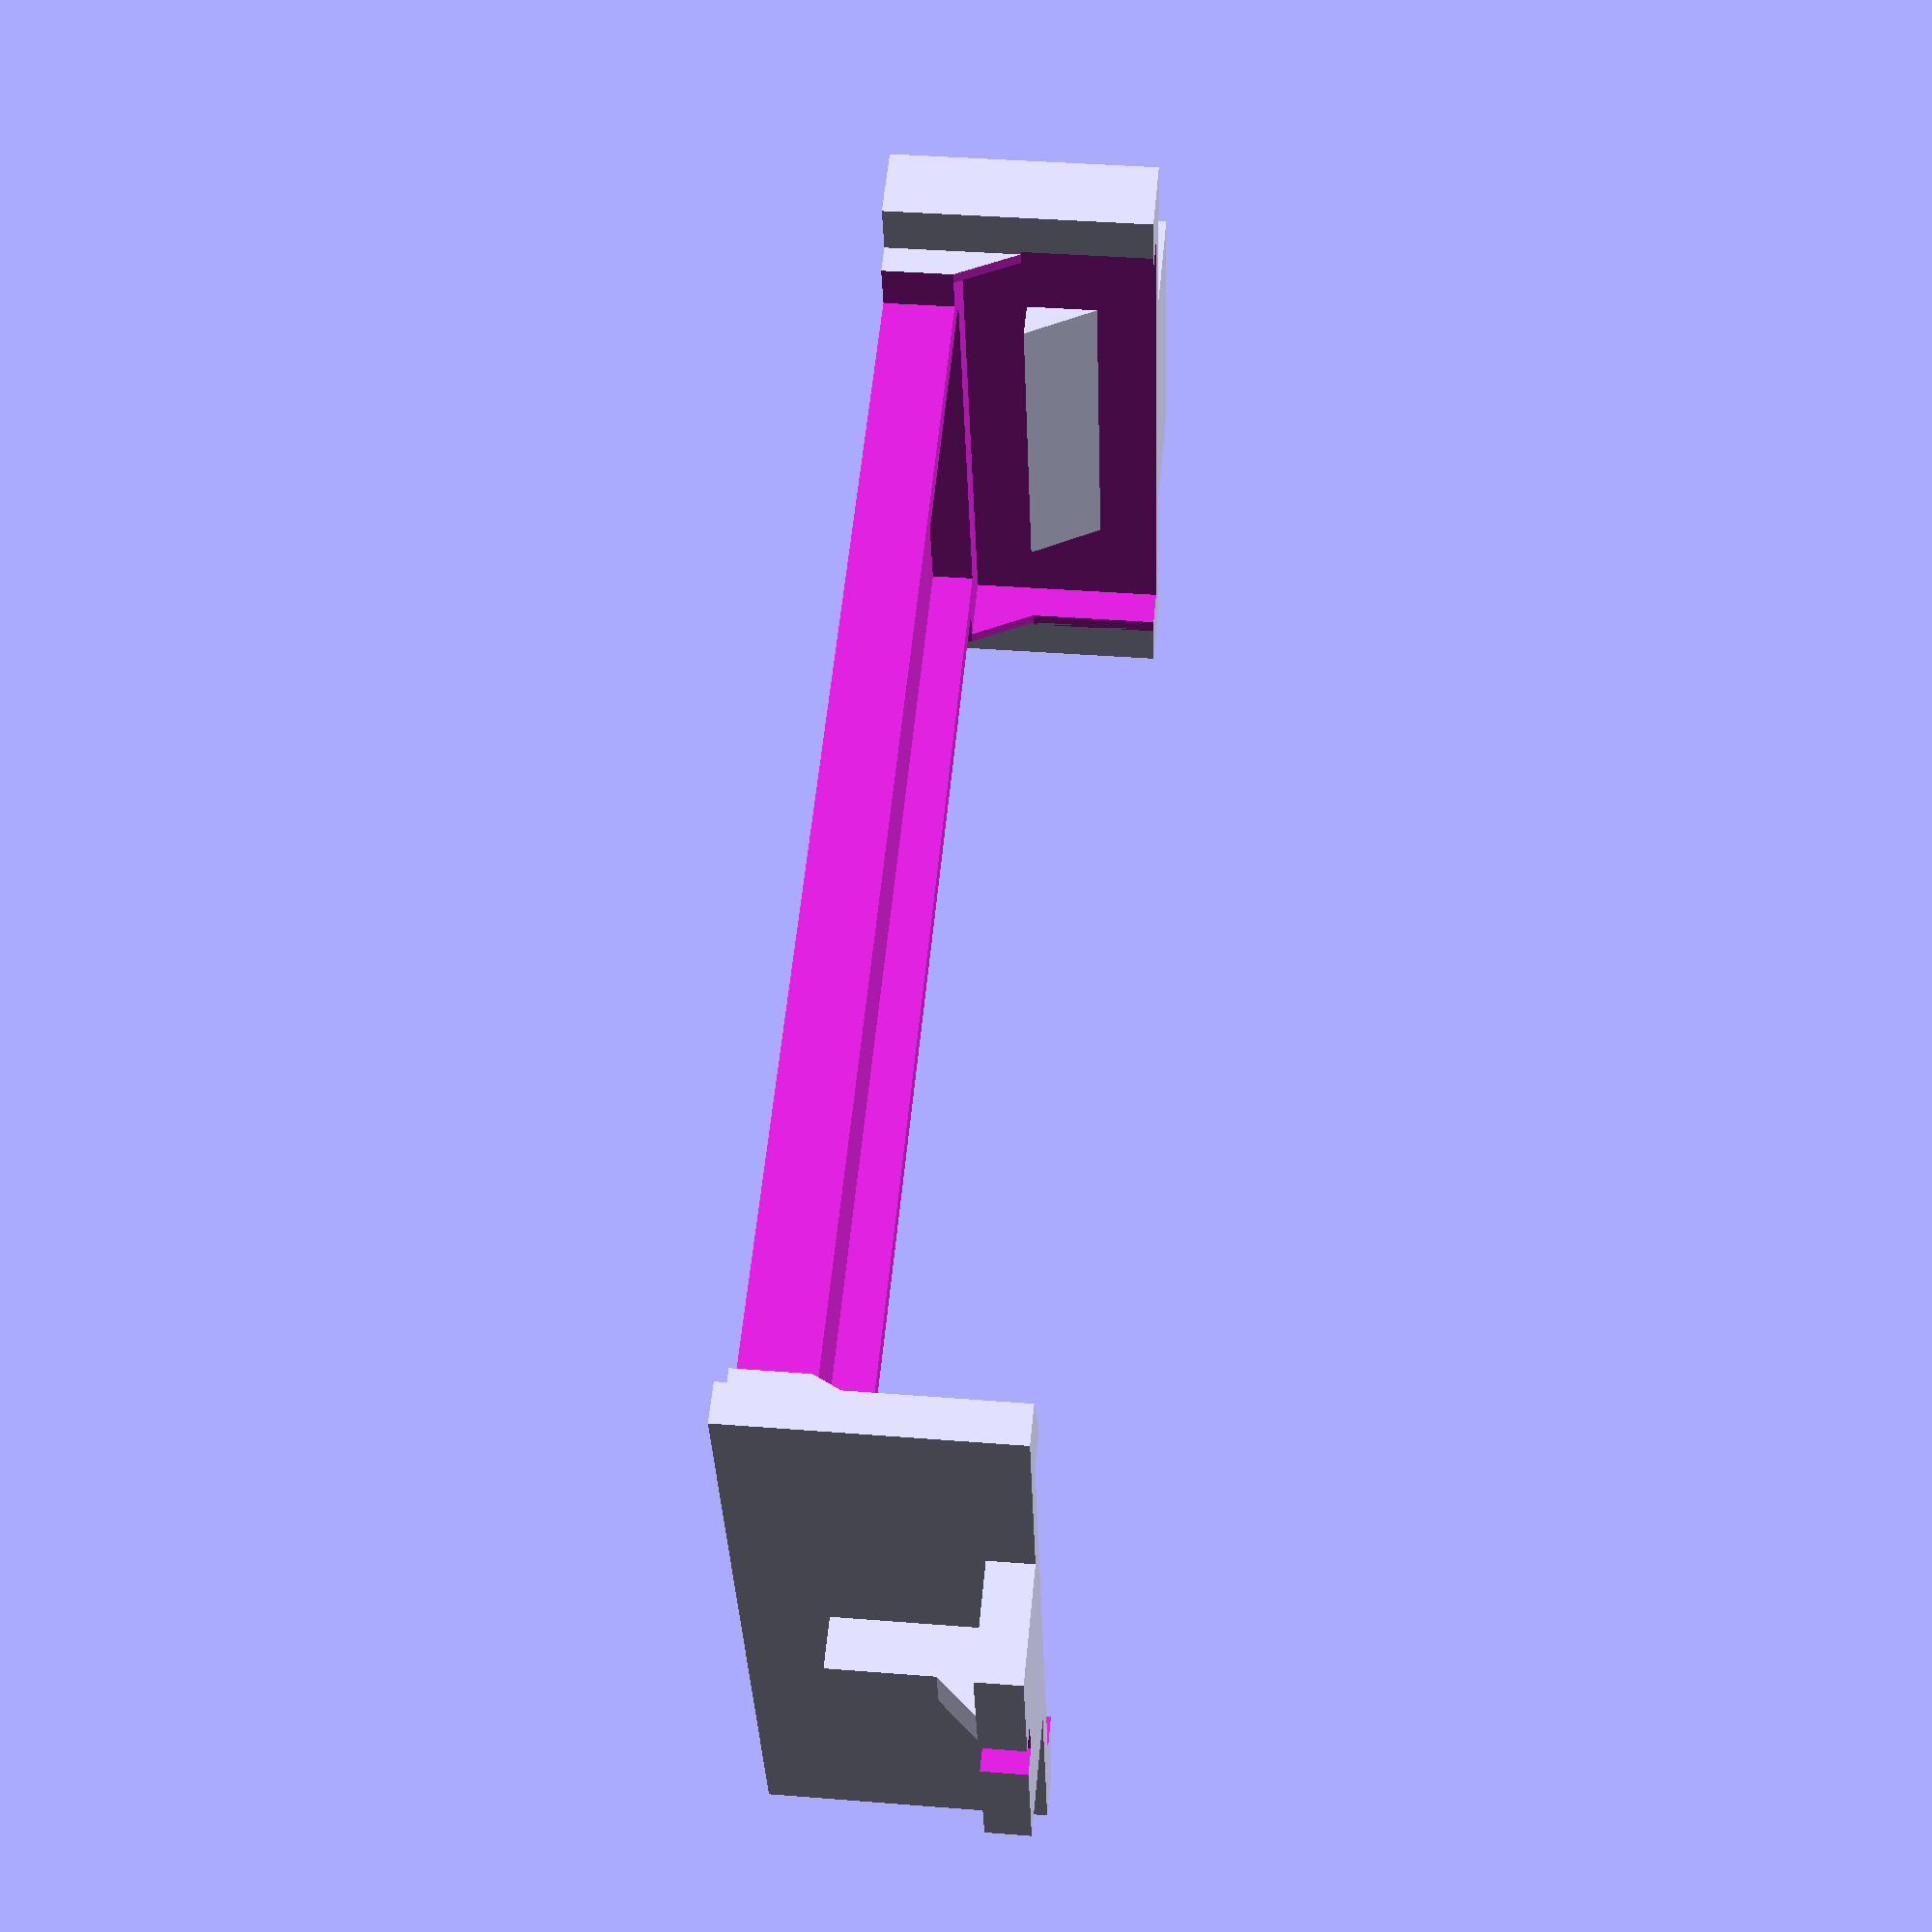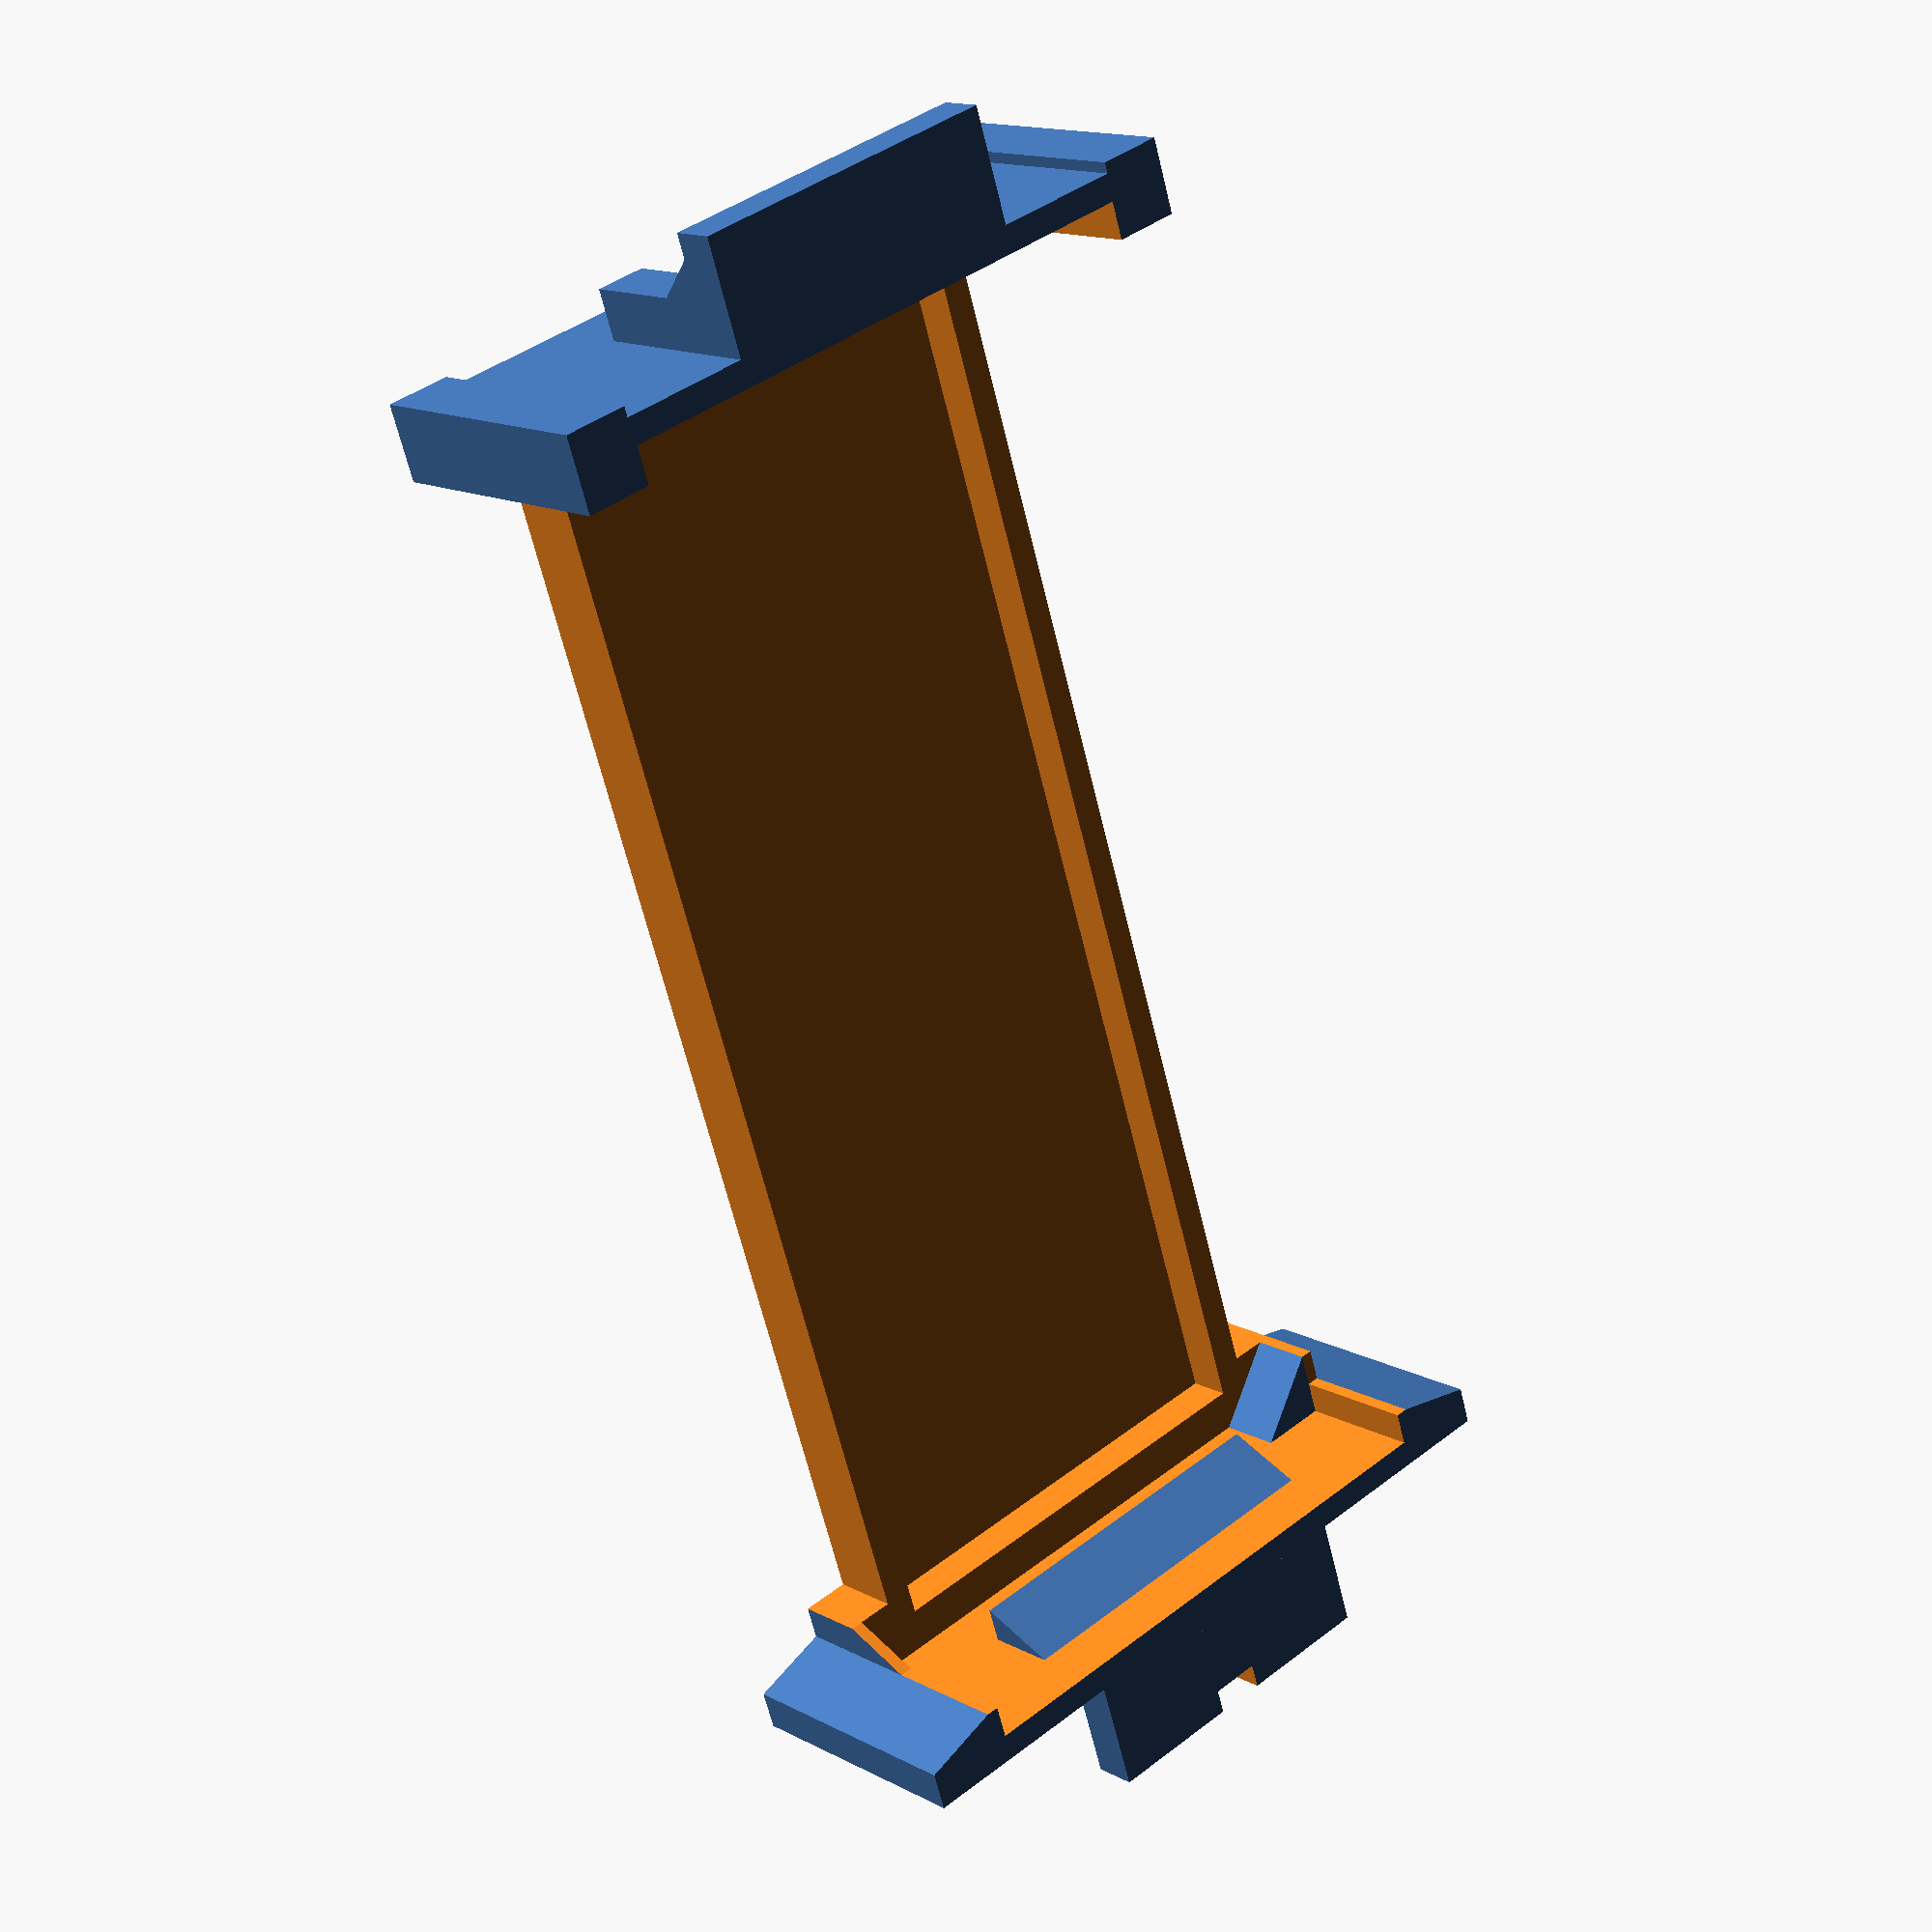
<openscad>
// OpenSCAD model of pcb2molex8878 carrier
// for pcb2molex8878.kicad_pcb

// Carrier to hold a pcb in place of a DIP28 chip
// in the Molex 8878 socket found in some vintage computers.
// Ex: Tandy Model 100, 102, 200, 600
//     Epson PX-4, PX-8

// Brian K. White - b.kenyon.w@gmail.com
// http://tandy.wiki/pcb2molex8878
// https://github.com/aljex/pcb2molex8878/

// -------------------------------------------------------------------------
// UNITS: mm
// VARIANTS: chamfer pin unpolarized legacy

// Which version of the carrier to produce:
// "legacy" - fits REX_bkw_c8 and original Teeprom
// "pin" - fits REX_bkw_c9
// "chamfer" - fits REX_bkw_c10 and current Teeprom - *current default*
// "unpolarized" - fits original REX1 & FigTroniX with ends sanded down
variant = "chamfer"; // Just the default. Makefile overrides this with -D and generates all variants.

// main outside box
main_x = 39.8;    // 050395288_sd.pdf DIM. F
main_y = 16.8;
main_z = 7.48;

// cut-away clearance around socket contacts
contacts_x = 34.5; // 14 * 0.1" pins, minus 1/3 to 2/3 pin
trunk_y = 14.1; // max width of trunk - distance between opposing contacts in empty socket

// pcb
pcb_x = (variant=="legacy") ? 37.5 : main_x-1.5;     // leave walls >= 0.7  ( (main_x-pcb_x)/2 >= 0.7 )
pcb_y = (variant=="legacy") ? 15.3 : 16.1;
pcb_z = 1.8;      // thickness of pcb (nominal 1.6 plus 0.2)
pcb_elev = 2.0;   // bottom of pcb above socket floor

// cavity in bottom tray for backside components and through-hole legs 
pocket_x = 36;
pocket_y = 12.5;  // allows tsop48, leaves walls = 0.8
pocket_z = 1.2;   // allows tsop48, leaves floor = 0.8

// wedge-shaped corner posts at pin1 & pin28
cpwedge_xwide = 1.7;      // thick end of wedge
cpwedge_xnarrow = 1.1;    // thin end of wedge
cpwedge_y = 21.2;         // total Y outside end to end both posts

// box-shaped corner posts at pin15 & pin15
cpbox_x = 2.1;    // X len of 1 post
cpbox_y = 1.8;    // Y width of 1 post
cpbox_xe = 0.3;   // X extends past main_x
cpbox_yo = 19.8;  // total Y outside end to end both posts

// socket polarity blades
blade_z = 5.2;            // height from top of main_z to bottom of blade
blade_xwide = 2.5;        // wide part extend past main_x
blade_xnarrow = 1.4;      // narrow part extend past main_x
blade_thickness = 1.4;

// finger pull wings
wing_y = 8.95;
wing_x = 3.2;             // extend past main_x
wing_thickness = 1.2;

// pcb retainer wedges
ret_x = 1;        // thick end
ret_y = 10;       // length
ret_z = 2;        // height

// label text
//text_z = 0.25;            // depth into surface
//text_v = "pcb2molex8878"; // value

// pcb polarity pin
pin_x = 14.53;                    // location center X
pin_y = 3.4;                      // location center Y
pin_z = pcb_elev+pcb_z-0.2;       // top of pin, 0.2 below top of pcb
pin_d = (variant=="legacy") ? 2.6 : 2;       // diameter, 0.2 less than hole in pcb

pcb_polarity_chamfer = (variant=="chamfer") ? pcb_x/2-contacts_x/2 : 0; // pin 1 corner polarity chamfer

o = 0.1;  // overcut - extend cut shapes beyond the outside surfaces they cut from to prevent zero-thickness planes in previews, renders, & mesh outputs
legacy_side_wall_chamfer = 0.5; // size of chamfers on inside side walls for the legacy variant - acommodate mill radius in pcb edge cuts

// ===============================================================

pocket_floor = pcb_elev-pocket_z;

module mirror_copy(vector){
  children();
  mirror(vector) children();
}

// socket polarity blade
module blade(){
  rotate([90,0,0])
    translate([0,-blade_z+main_z/2,0])
      linear_extrude(blade_thickness)
        polygon([
          [0,0],
          [0,blade_z],
          [blade_xwide,blade_z],
          [blade_xwide,blade_z-wing_thickness],
          [blade_xnarrow,blade_z-wing_thickness*2],
          [blade_xnarrow,0]
        ]);
}

// most of the body
difference(){

  // === ADD Shapes ===
  union(){

    // main outer box
    cube([main_x,main_y,main_z],center=true);

    // wedge-shaped corner posts at pin1 & pin28
    mirror_copy([0,1,0]) // pin 1
      translate([-main_x/2,main_y/2,-main_z/2]) // pin 28
        linear_extrude(main_z)
          polygon([
            [0,0],
            [0,cpwedge_y/2-main_y/2],
            [cpwedge_xnarrow,cpwedge_y/2-main_y/2],
            [cpwedge_xwide,0]
          ]);
    
    // box-shaped corner posts at pin14 & pin15
    mirror_copy([0,1,0]) // pin 14
      translate([main_x/2-cpbox_x+cpbox_xe,cpbox_yo/2-cpbox_y,-main_z/2]) // pin 15
        cube([cpbox_x,cpbox_y,main_z]);
    
    // finger pull wings
    mirror_copy([1,0,0]) // wing 1 / pin 1/28 end
      translate([main_x/2+wing_x/2,0,main_z/2-wing_thickness/2]) // wing 2 / pin 14/15 end
        cube([wing_x,wing_y,wing_thickness],center=true);

    // socket polarity blades
    translate([-main_x/2,-blade_thickness/2,0]) // pin 1/28 end
      rotate([0,0,180])
        blade();
    mirror_copy([0,1,0]) // pin 14
      translate([main_x/2,wing_y/2,0]) // pin 15
          blade();
  }

  // === SUBTRACT Shapes ===
  union(){
    // main cavity for pcb
    translate([0,0,pcb_elev])
      cube([pcb_x,pcb_y,main_z],center=true);

    if(variant=="legacy"){
      // chamfer inside edge of original style thick side walls 
      c = legacy_side_wall_chamfer+o*2;
      mirror_copy([1,0,0]) // pins 1 & 28
        mirror_copy([0,1,0]) // pin 14
          translate([contacts_x/2-o,pcb_y/2-o,-main_z/2+pcb_elev]) // pin 15
            linear_extrude(main_z-pcb_elev+o)
              polygon([
                [0,0],
                [c,0],
                [0,c]
              ]);
    } else {
      // 3d-print services can't print walls thinner than 0.7mm,
      // so here we shave them off the corner posts, mostly.
      
      // pin1 & pin28 above pcb
      translate([-main_x/2+cpwedge_xwide,-main_y/2-o,-main_z/2+pcb_elev+pcb_z])
        cube([2,main_y+o*2,main_z]);

      // pin1 & pin28 at pcb depends on chamfer
      _iwx1 = main_x/2-contacts_x/2-cpwedge_xwide;
      translate([-main_x/2+cpwedge_xwide,main_y/2+o+pcb_polarity_chamfer,-main_z/2+pcb_elev]) 
        rotate([90,0,0])
          linear_extrude(main_y+o*2)
            polygon([
              [_iwx1,0],
              [_iwx1+o,0],
              [_iwx1+o,pcb_z+o],
              [0,pcb_z+o],
              [0,pcb_z]
            ]);

      // pin14 & pin15 above pcb
      translate([main_x/2-2+cpbox_xe-cpbox_x,-main_y/2-o,-main_z/2+pcb_elev+pcb_z])
        cube([2,main_y+o*2,main_z]);
      // pin14 & pin15 at pcb
      _iwx2 = (main_x/2+cpbox_xe-cpbox_x)-contacts_x/2;
      translate([contacts_x/2,main_y/2+o,-main_z/2+pcb_elev]) 
        rotate([90,0,0])
          linear_extrude(main_y+o*2)
            polygon([
              [-o,0],
              [-o,pcb_z+o],
              [_iwx2,pcb_z+o],
              [_iwx2,pcb_z],
              [0,0,]
            ]);


    }
    
    // pocket for backside components
    translate([0,0,pcb_elev-pocket_z])
      cube([pocket_x,pocket_y,main_z],center=true);
    
    // clearance for socket contacts
    mirror_copy([0,1,0])
      translate([-contacts_x/2,trunk_y/2,-main_z/2-o])
        cube([contacts_x,main_y/2-trunk_y/2+o,main_z+o*2]);
    
    // notch in wing 1 / pin 1/28 end
    translate([-main_x/2-wing_x-o,-blade_thickness/2,main_z/2-blade_thickness+o])
      cube([wing_x-blade_xwide+o,blade_thickness,wing_thickness+o*2]);

// not coming out clear enough
    // engrave label into floor
//    translate([0,0,-main_z/2+pocket_floor-text_z])
//      linear_extrude(text_z+o)
//        text(text_v,size=3,halign="center");
// kinda neat, include the variant in the label, but make better variant names
//    translate([0,-4,-main_z/2+pocket_floor-text_z])
//      linear_extrude(text_z+o)
//        text(variant,size=3,halign="center");

  }
}

// pcb retainer snap wedges
mirror_copy([1,0,0]) // pin 14/15 end
  translate([-pcb_x/2,ret_y/2,-main_z/2+pcb_elev+pcb_z]) // pin 1/28 end
    rotate([90,0,0])
      linear_extrude(ret_y)
        polygon([
          [0,0],
          [0,ret_z],
          [ret_x,0]
        ]);

// pcb polarity
if(variant=="chamfer")
  translate([-pcb_x/2,-pcb_y/2,-main_z/2+pcb_elev])
    linear_extrude(pcb_z)
      polygon([
        [0,0],
        [0,pcb_polarity_chamfer],
        [pcb_polarity_chamfer,0]
      ]);
else if(variant!="unpolarized")
  translate([-pin_x,-pin_y,-main_z/2+pocket_floor]){
    cylinder(h=pin_z-pocket_floor,d=pin_d,$fn=18); // pin
    cylinder(h=0.2,d1=pin_d+2,d2=pin_d,$fn=18); // fillet
  }

</openscad>
<views>
elev=322.0 azim=341.1 roll=275.8 proj=p view=wireframe
elev=346.1 azim=252.1 roll=319.6 proj=p view=wireframe
</views>
